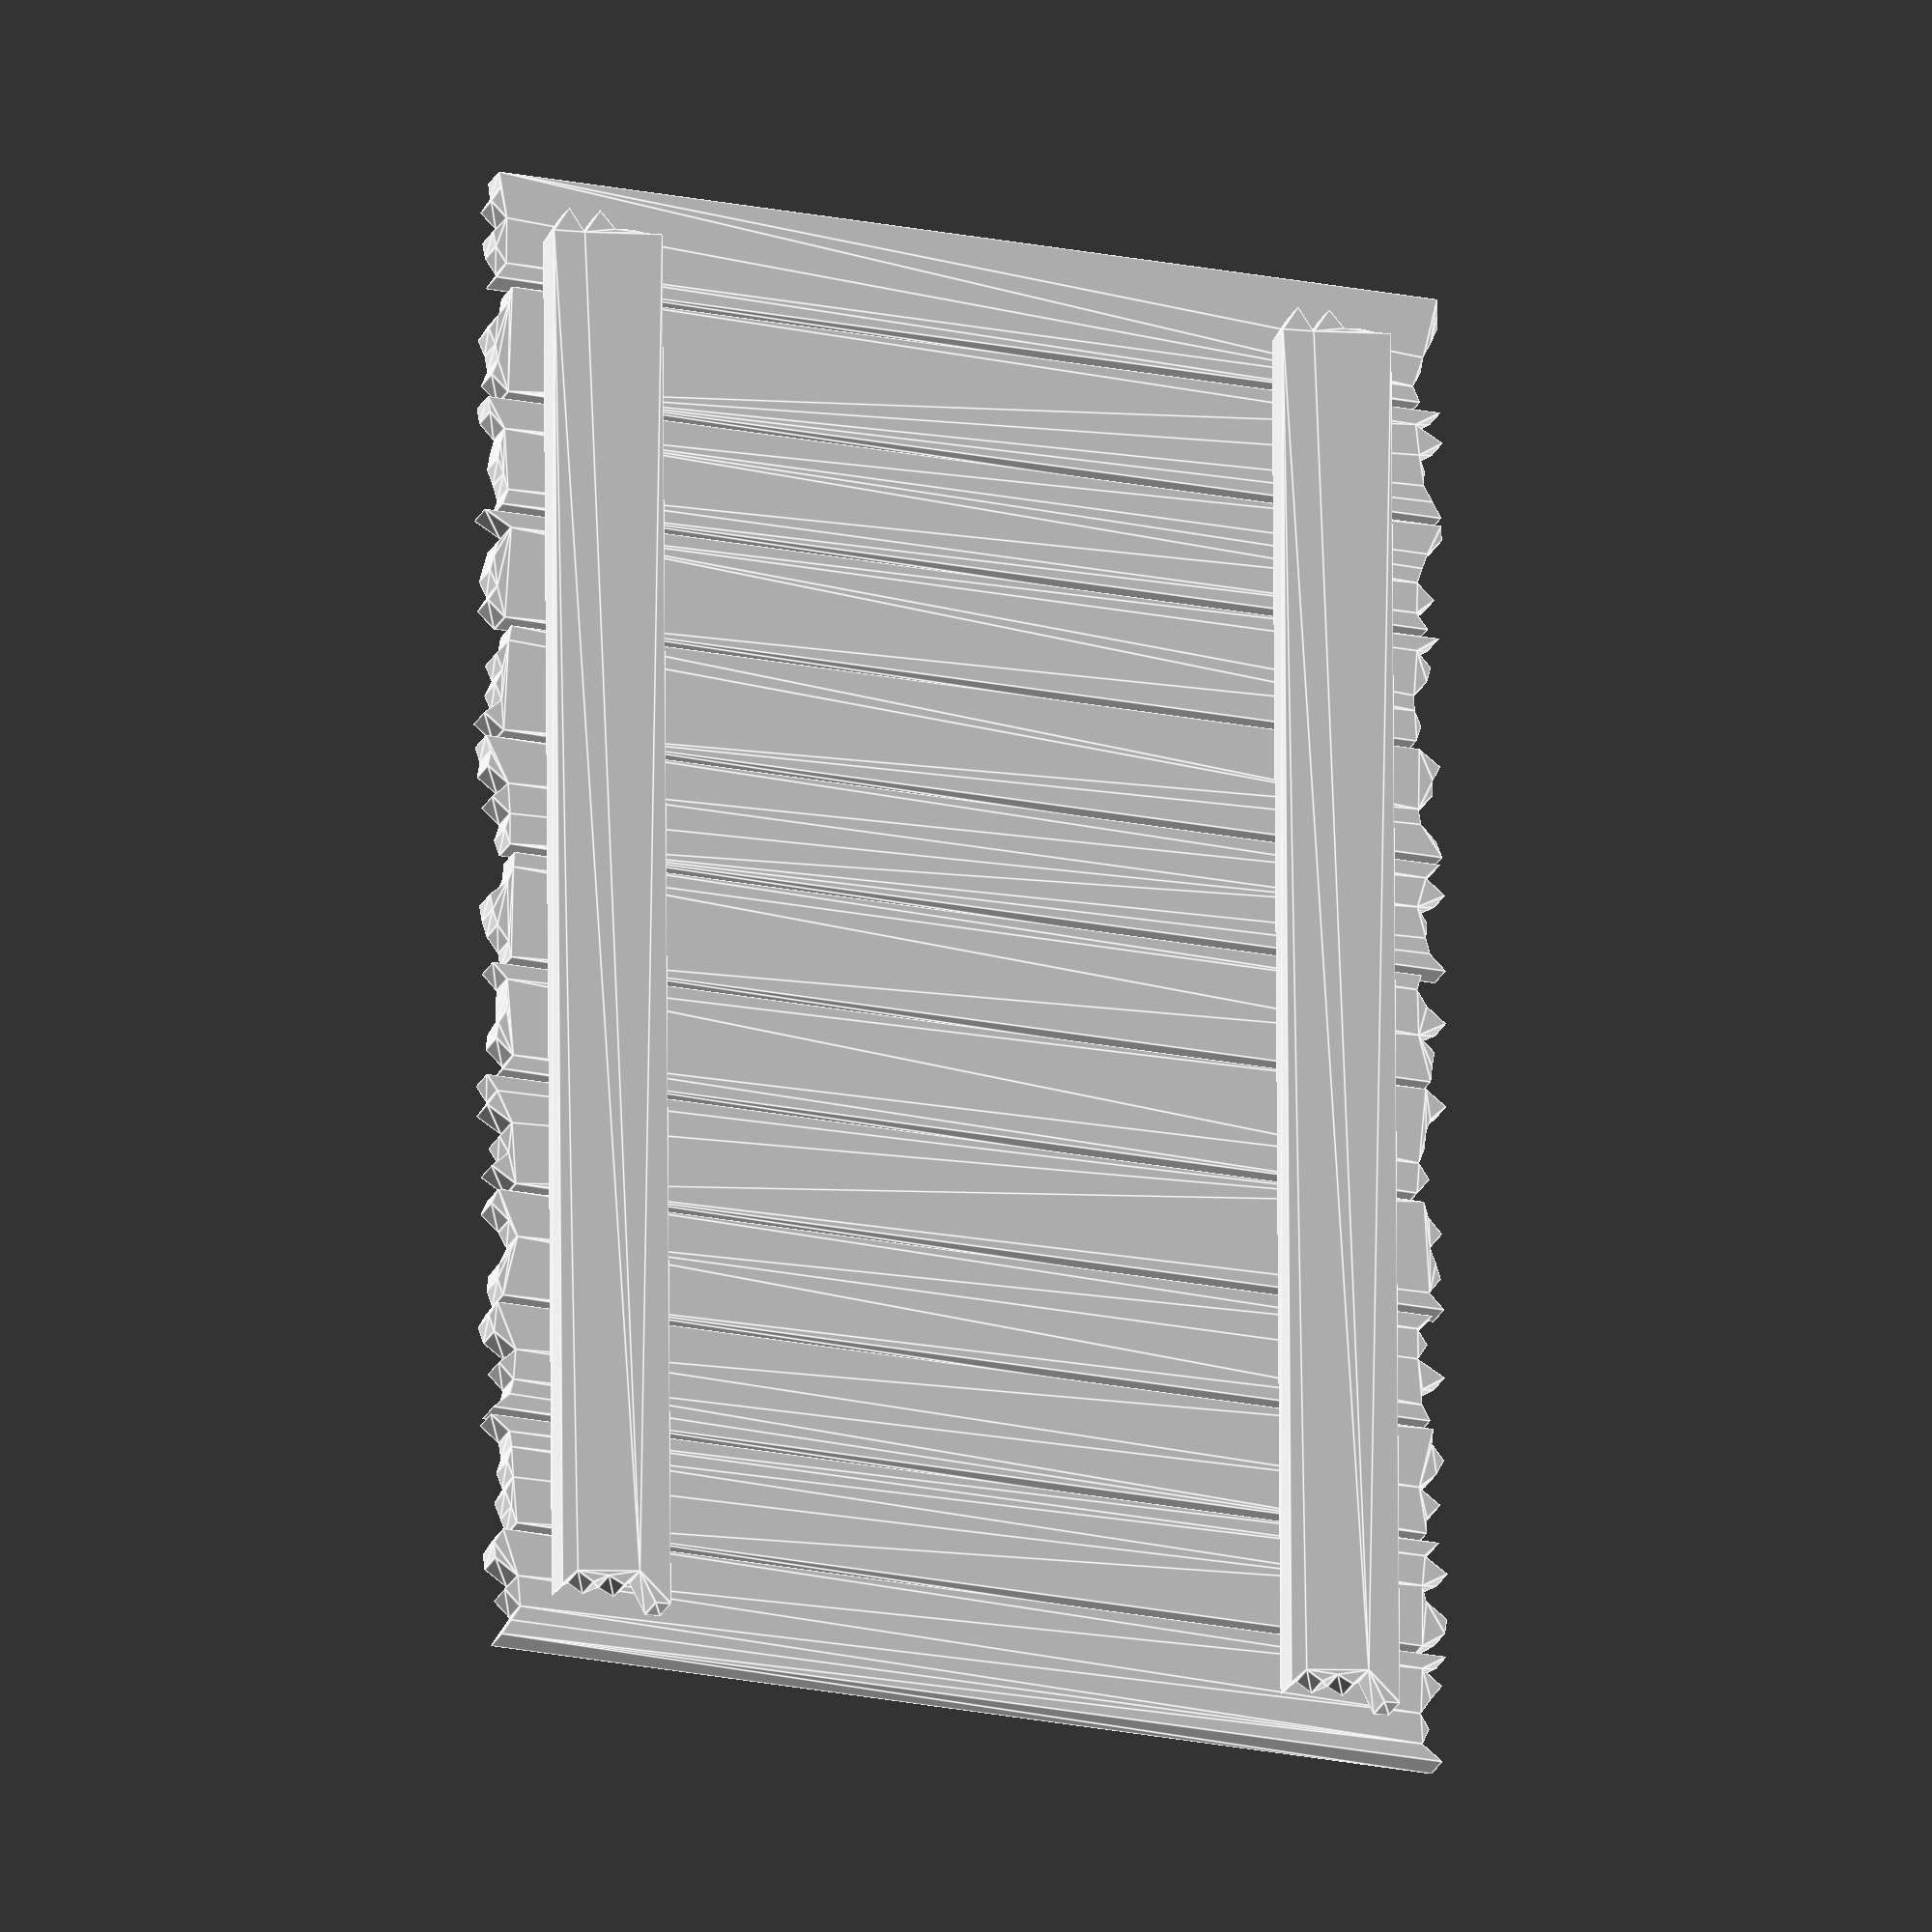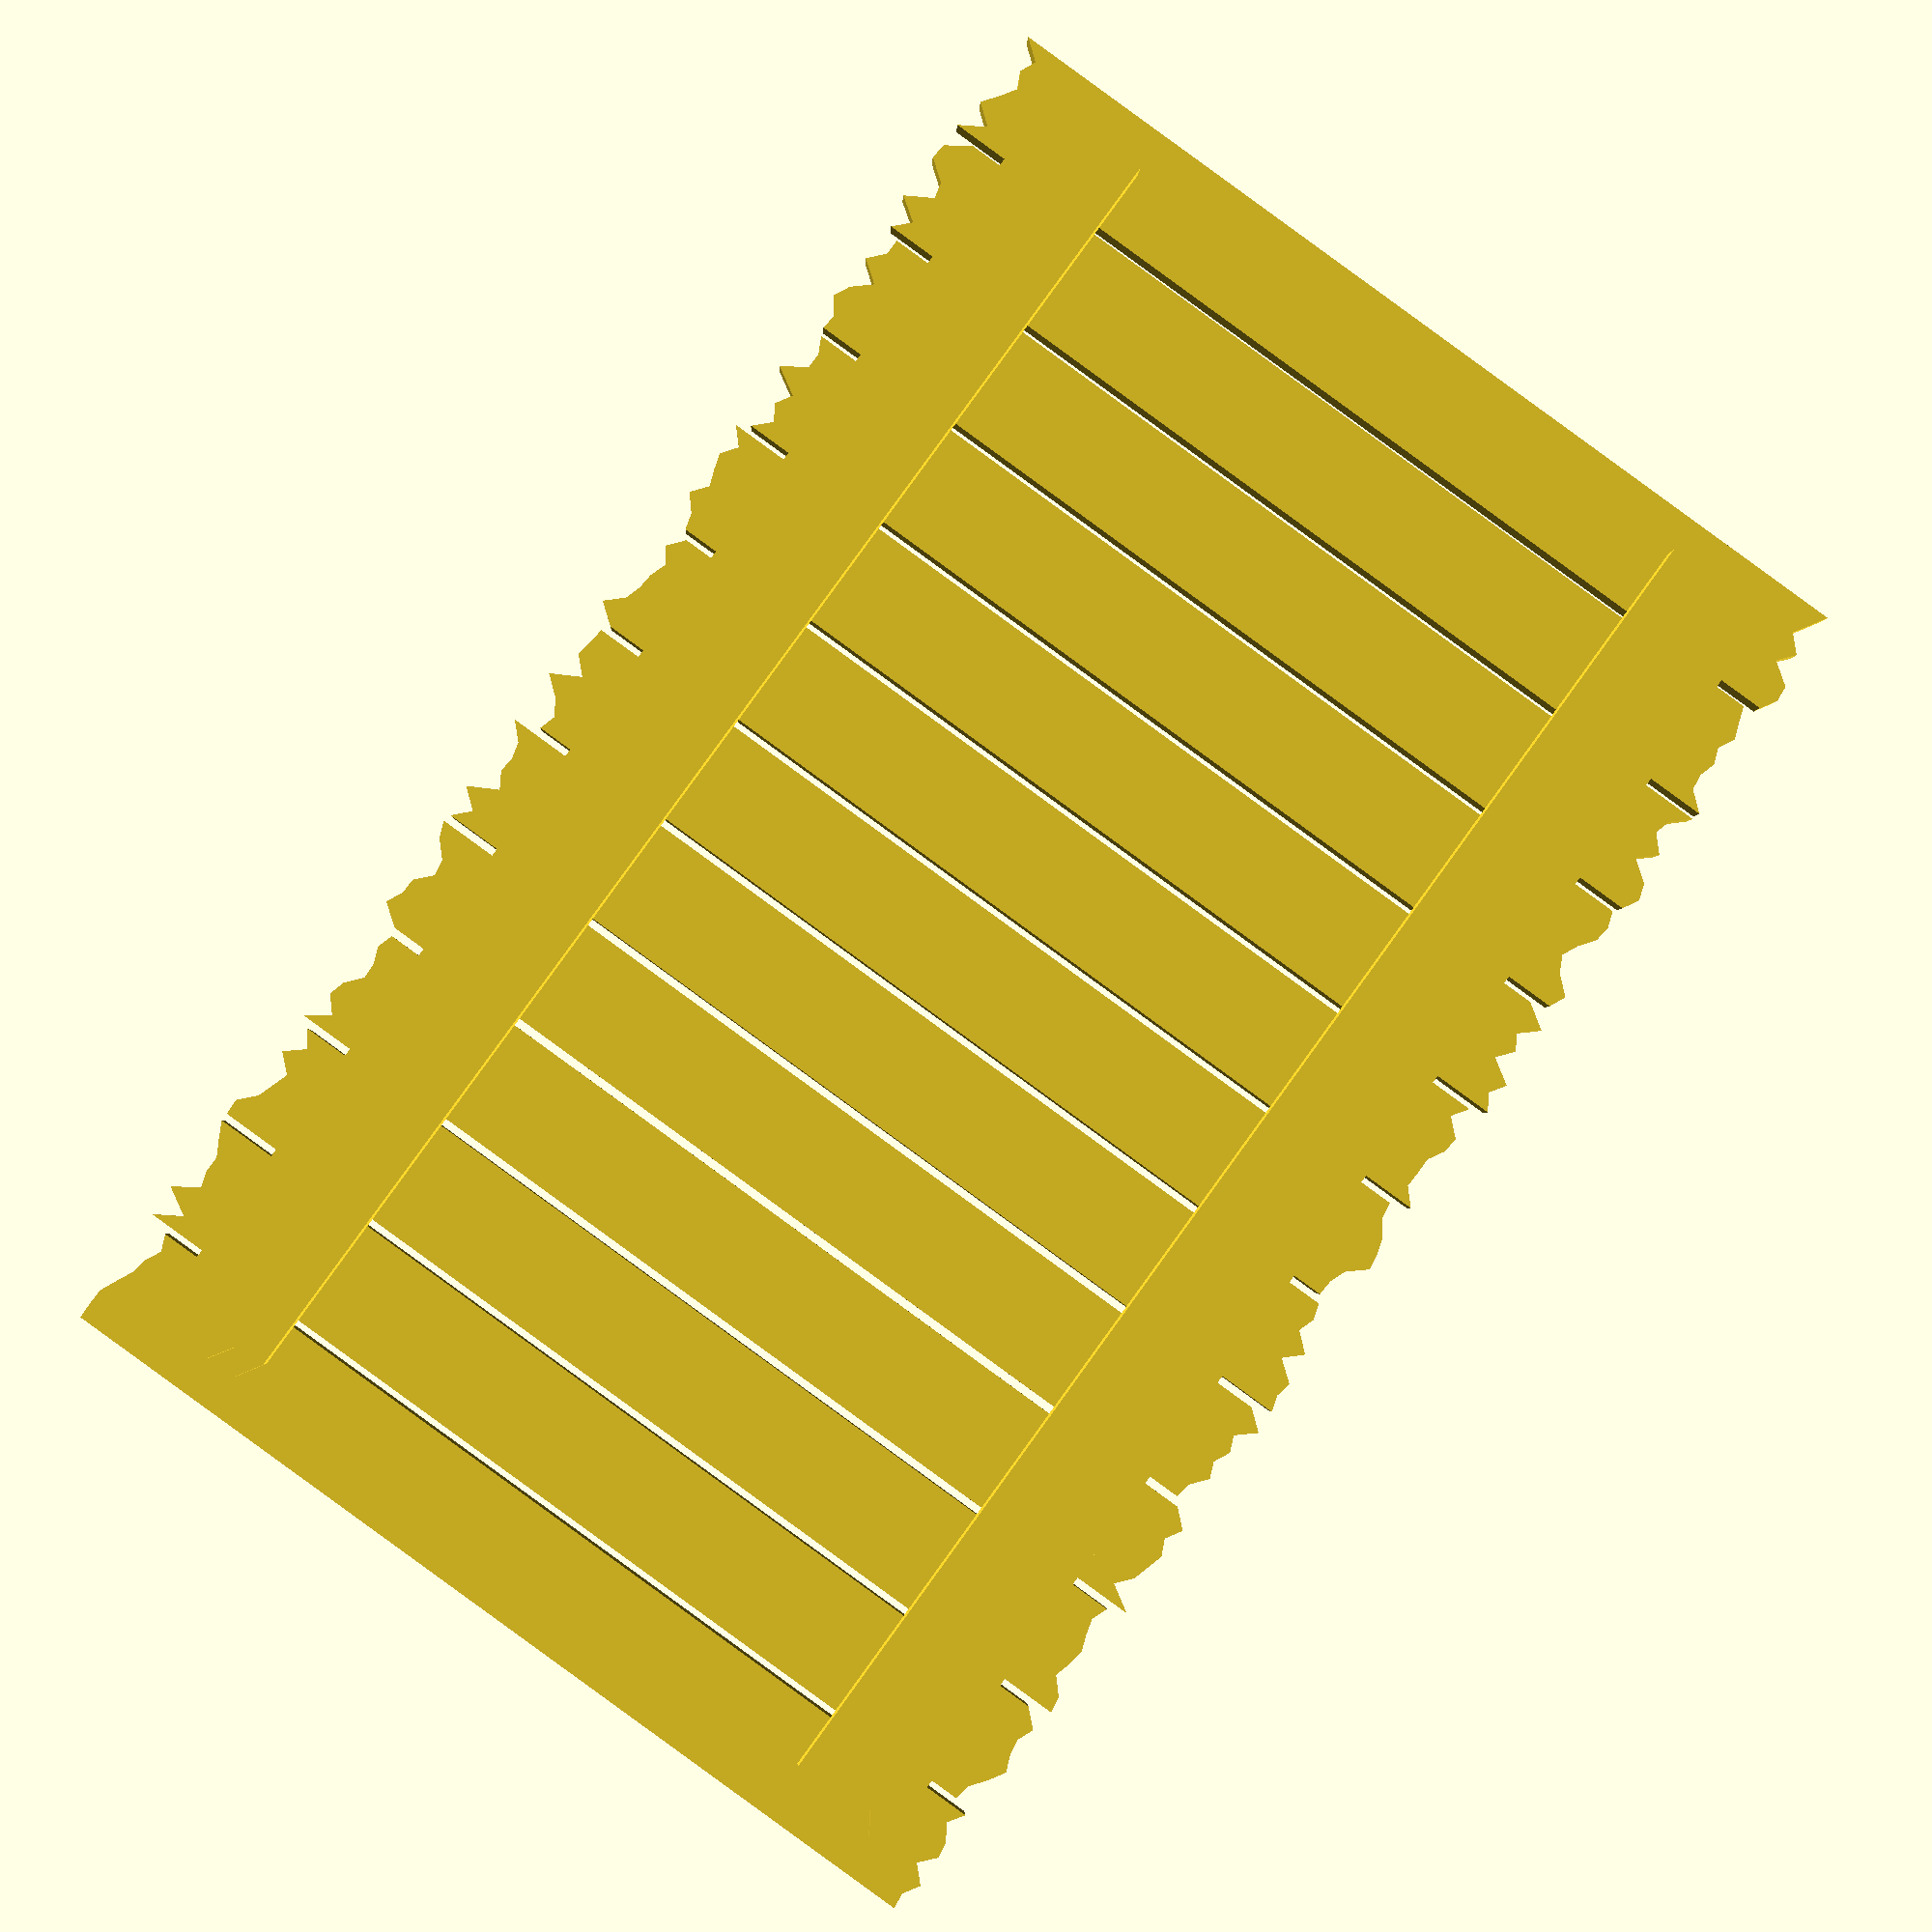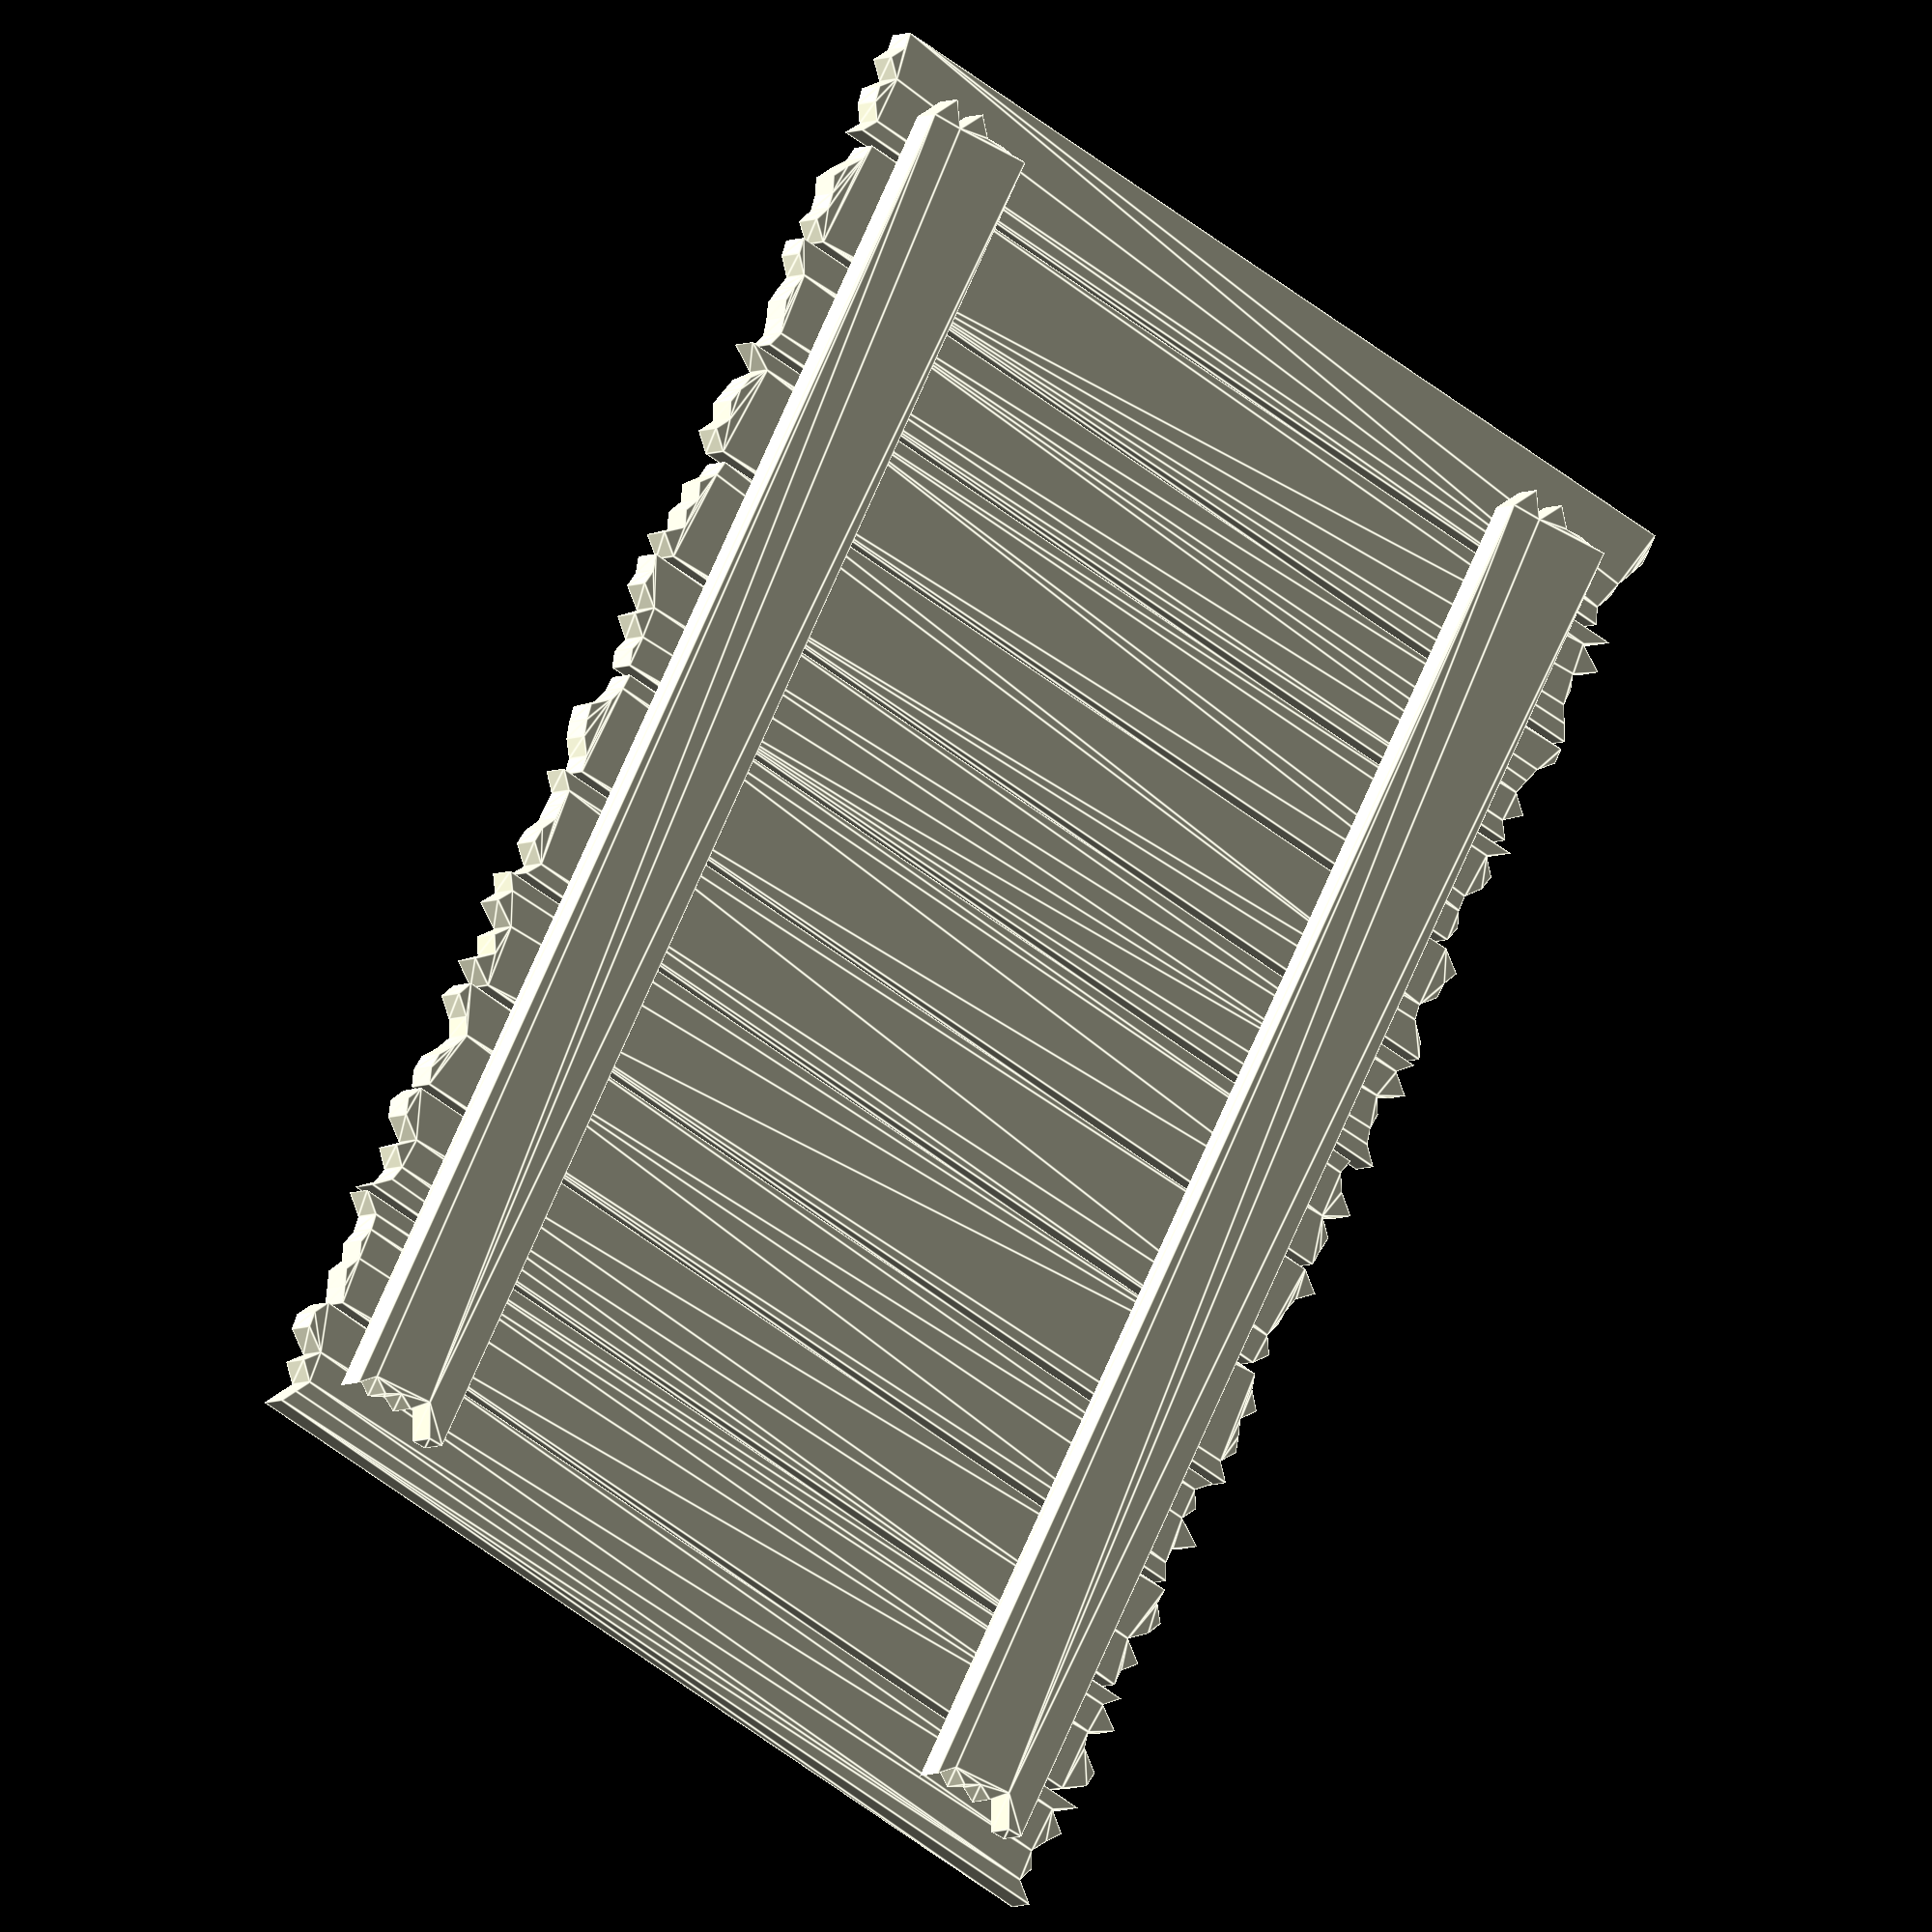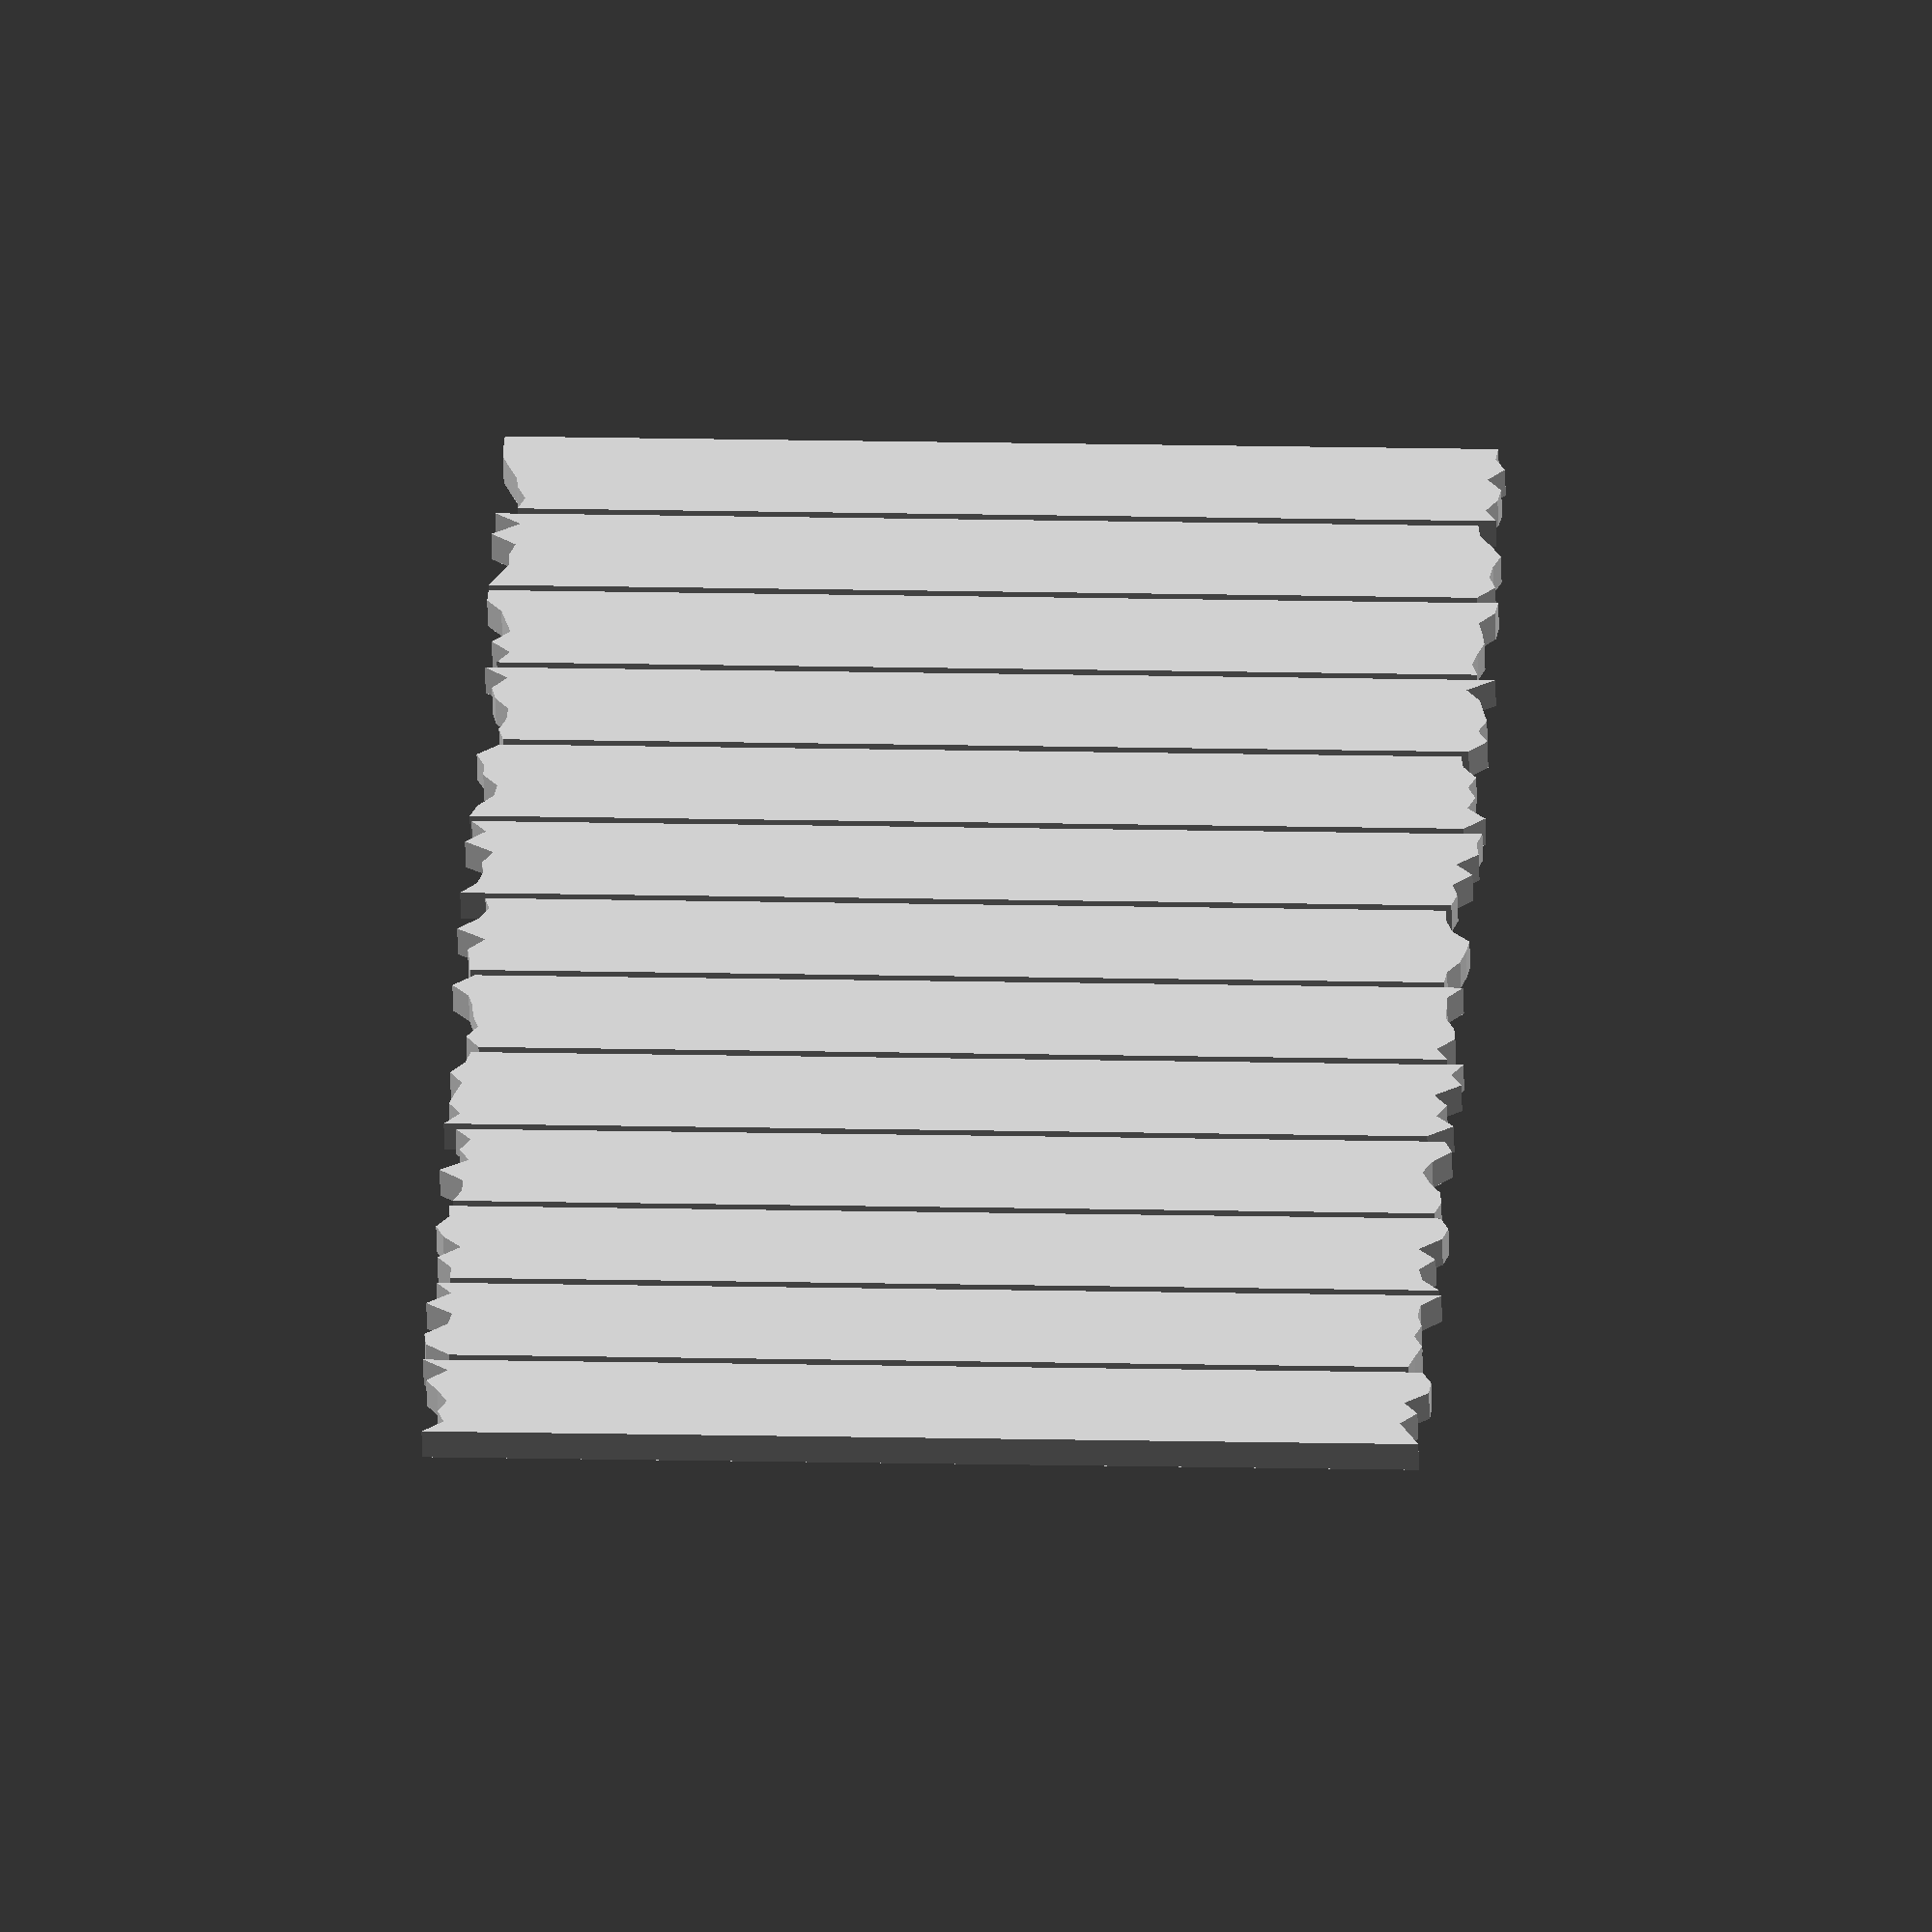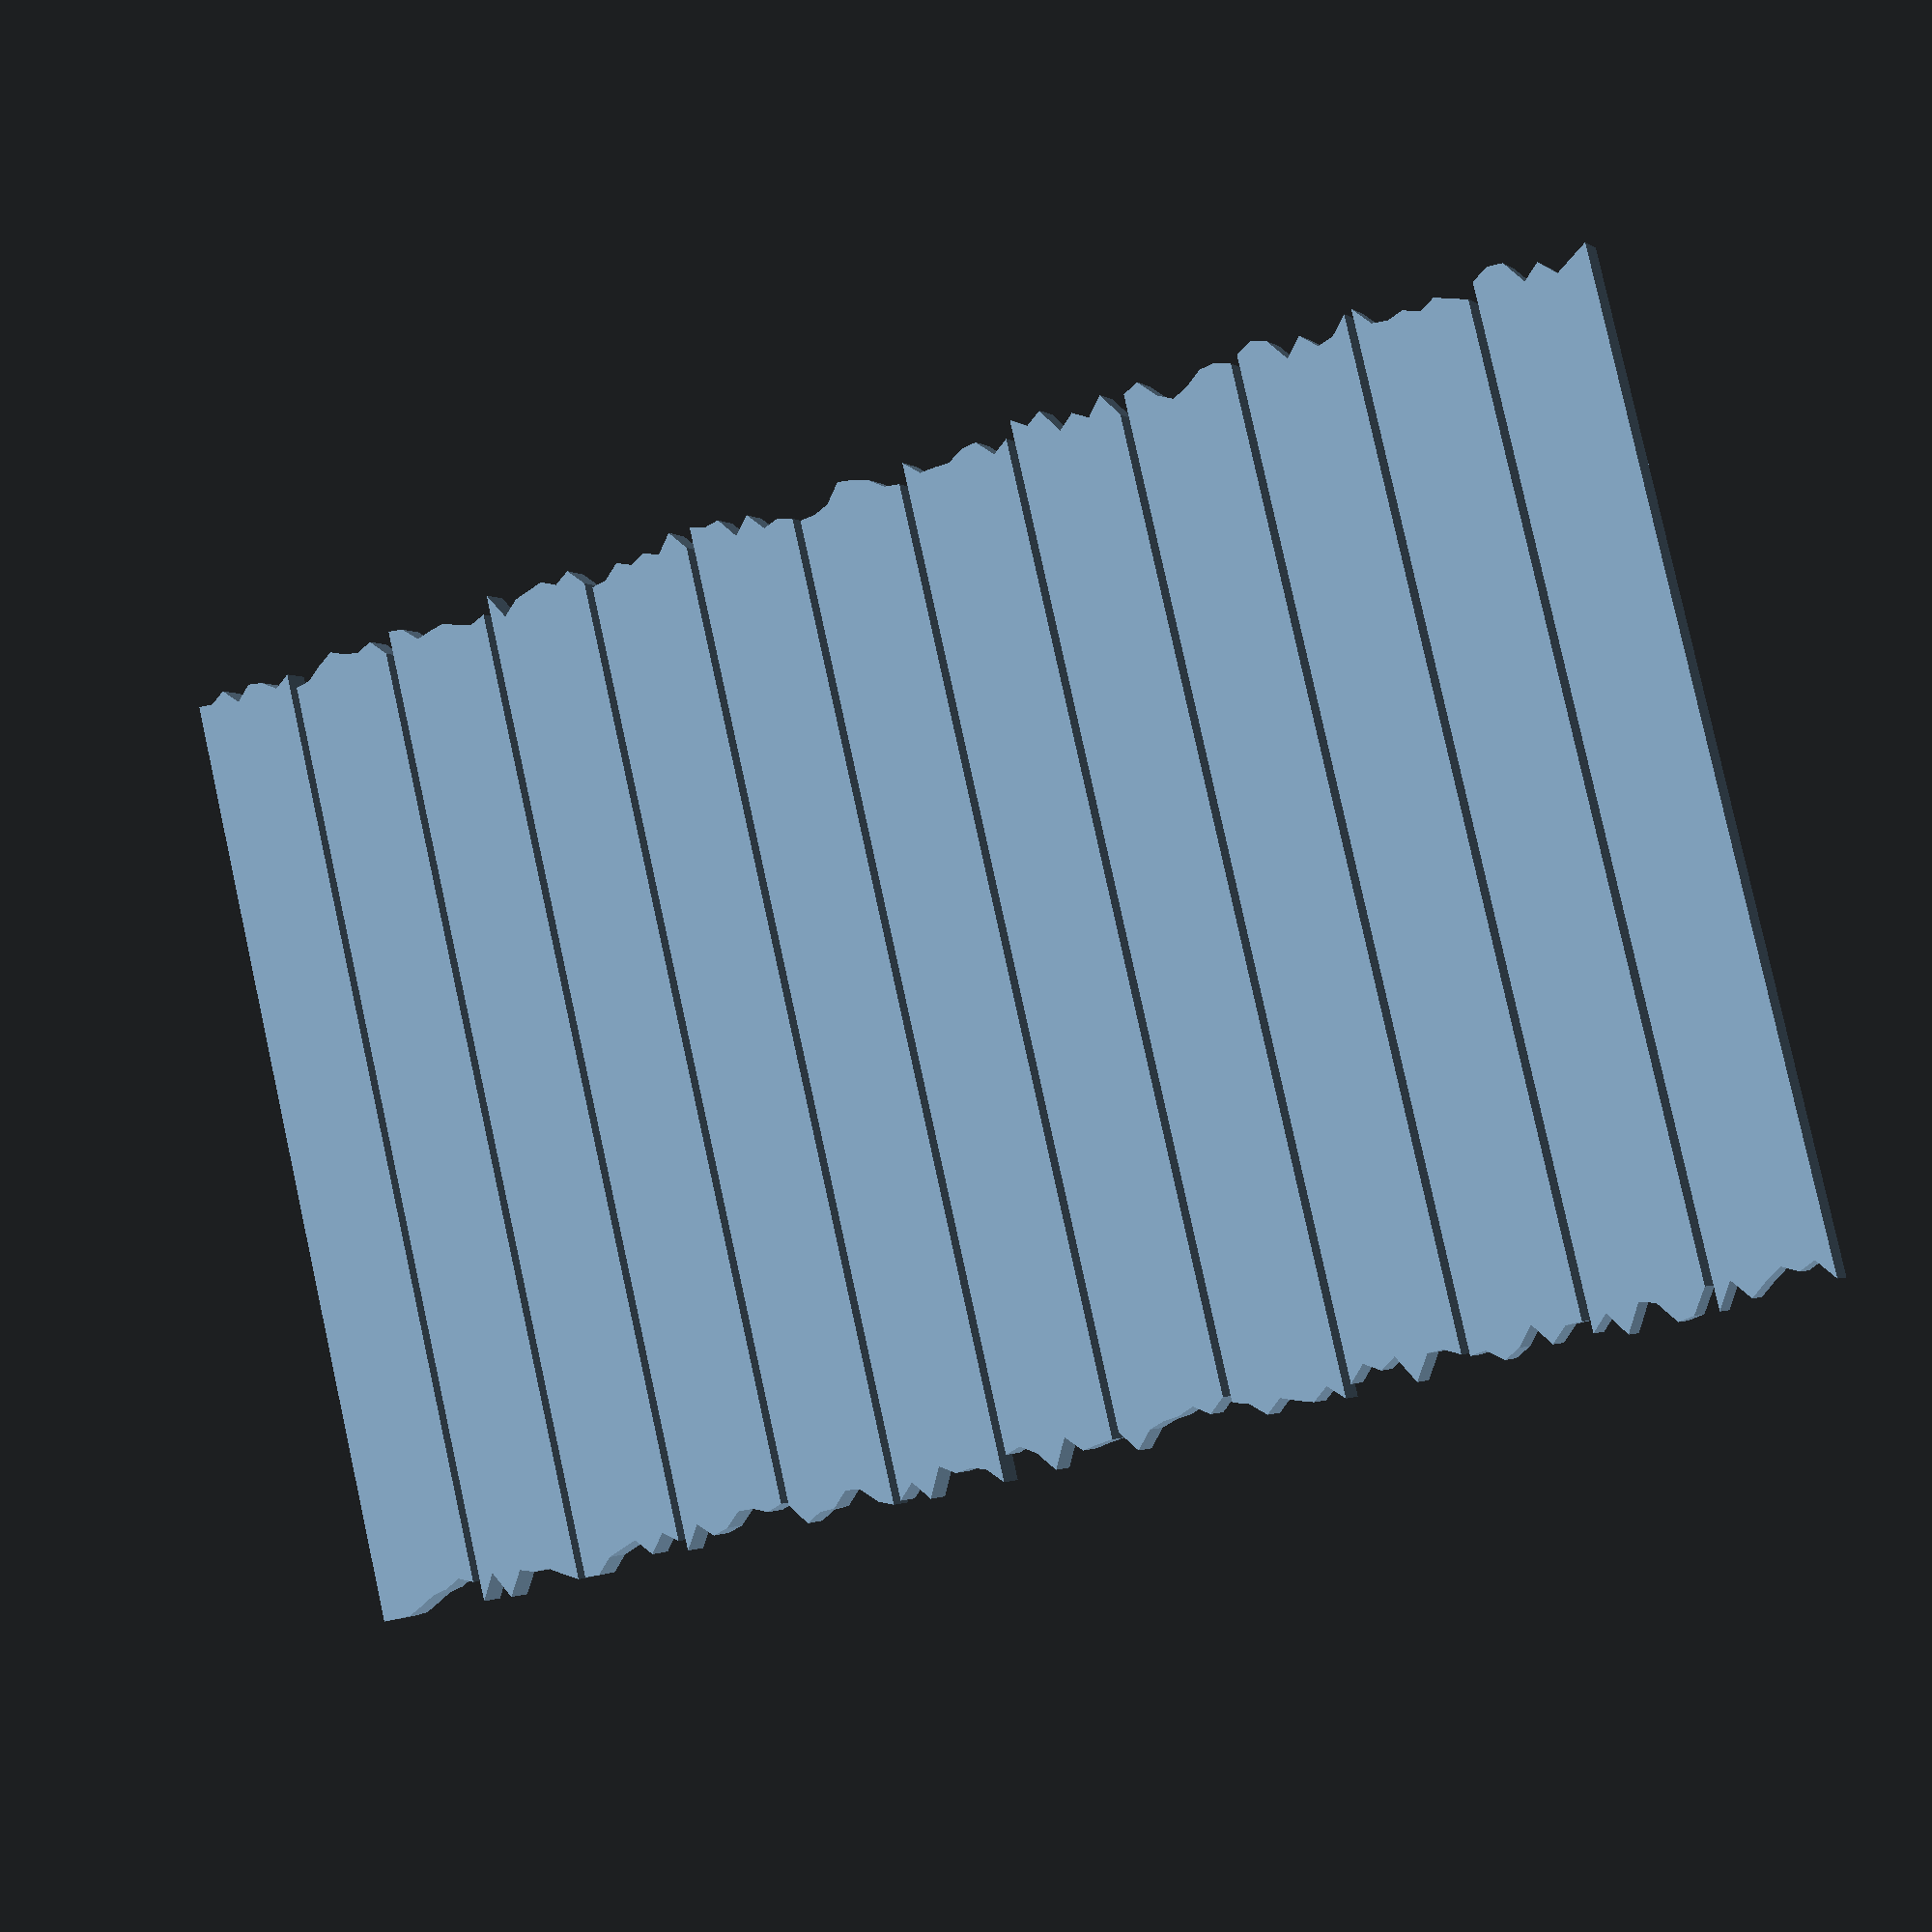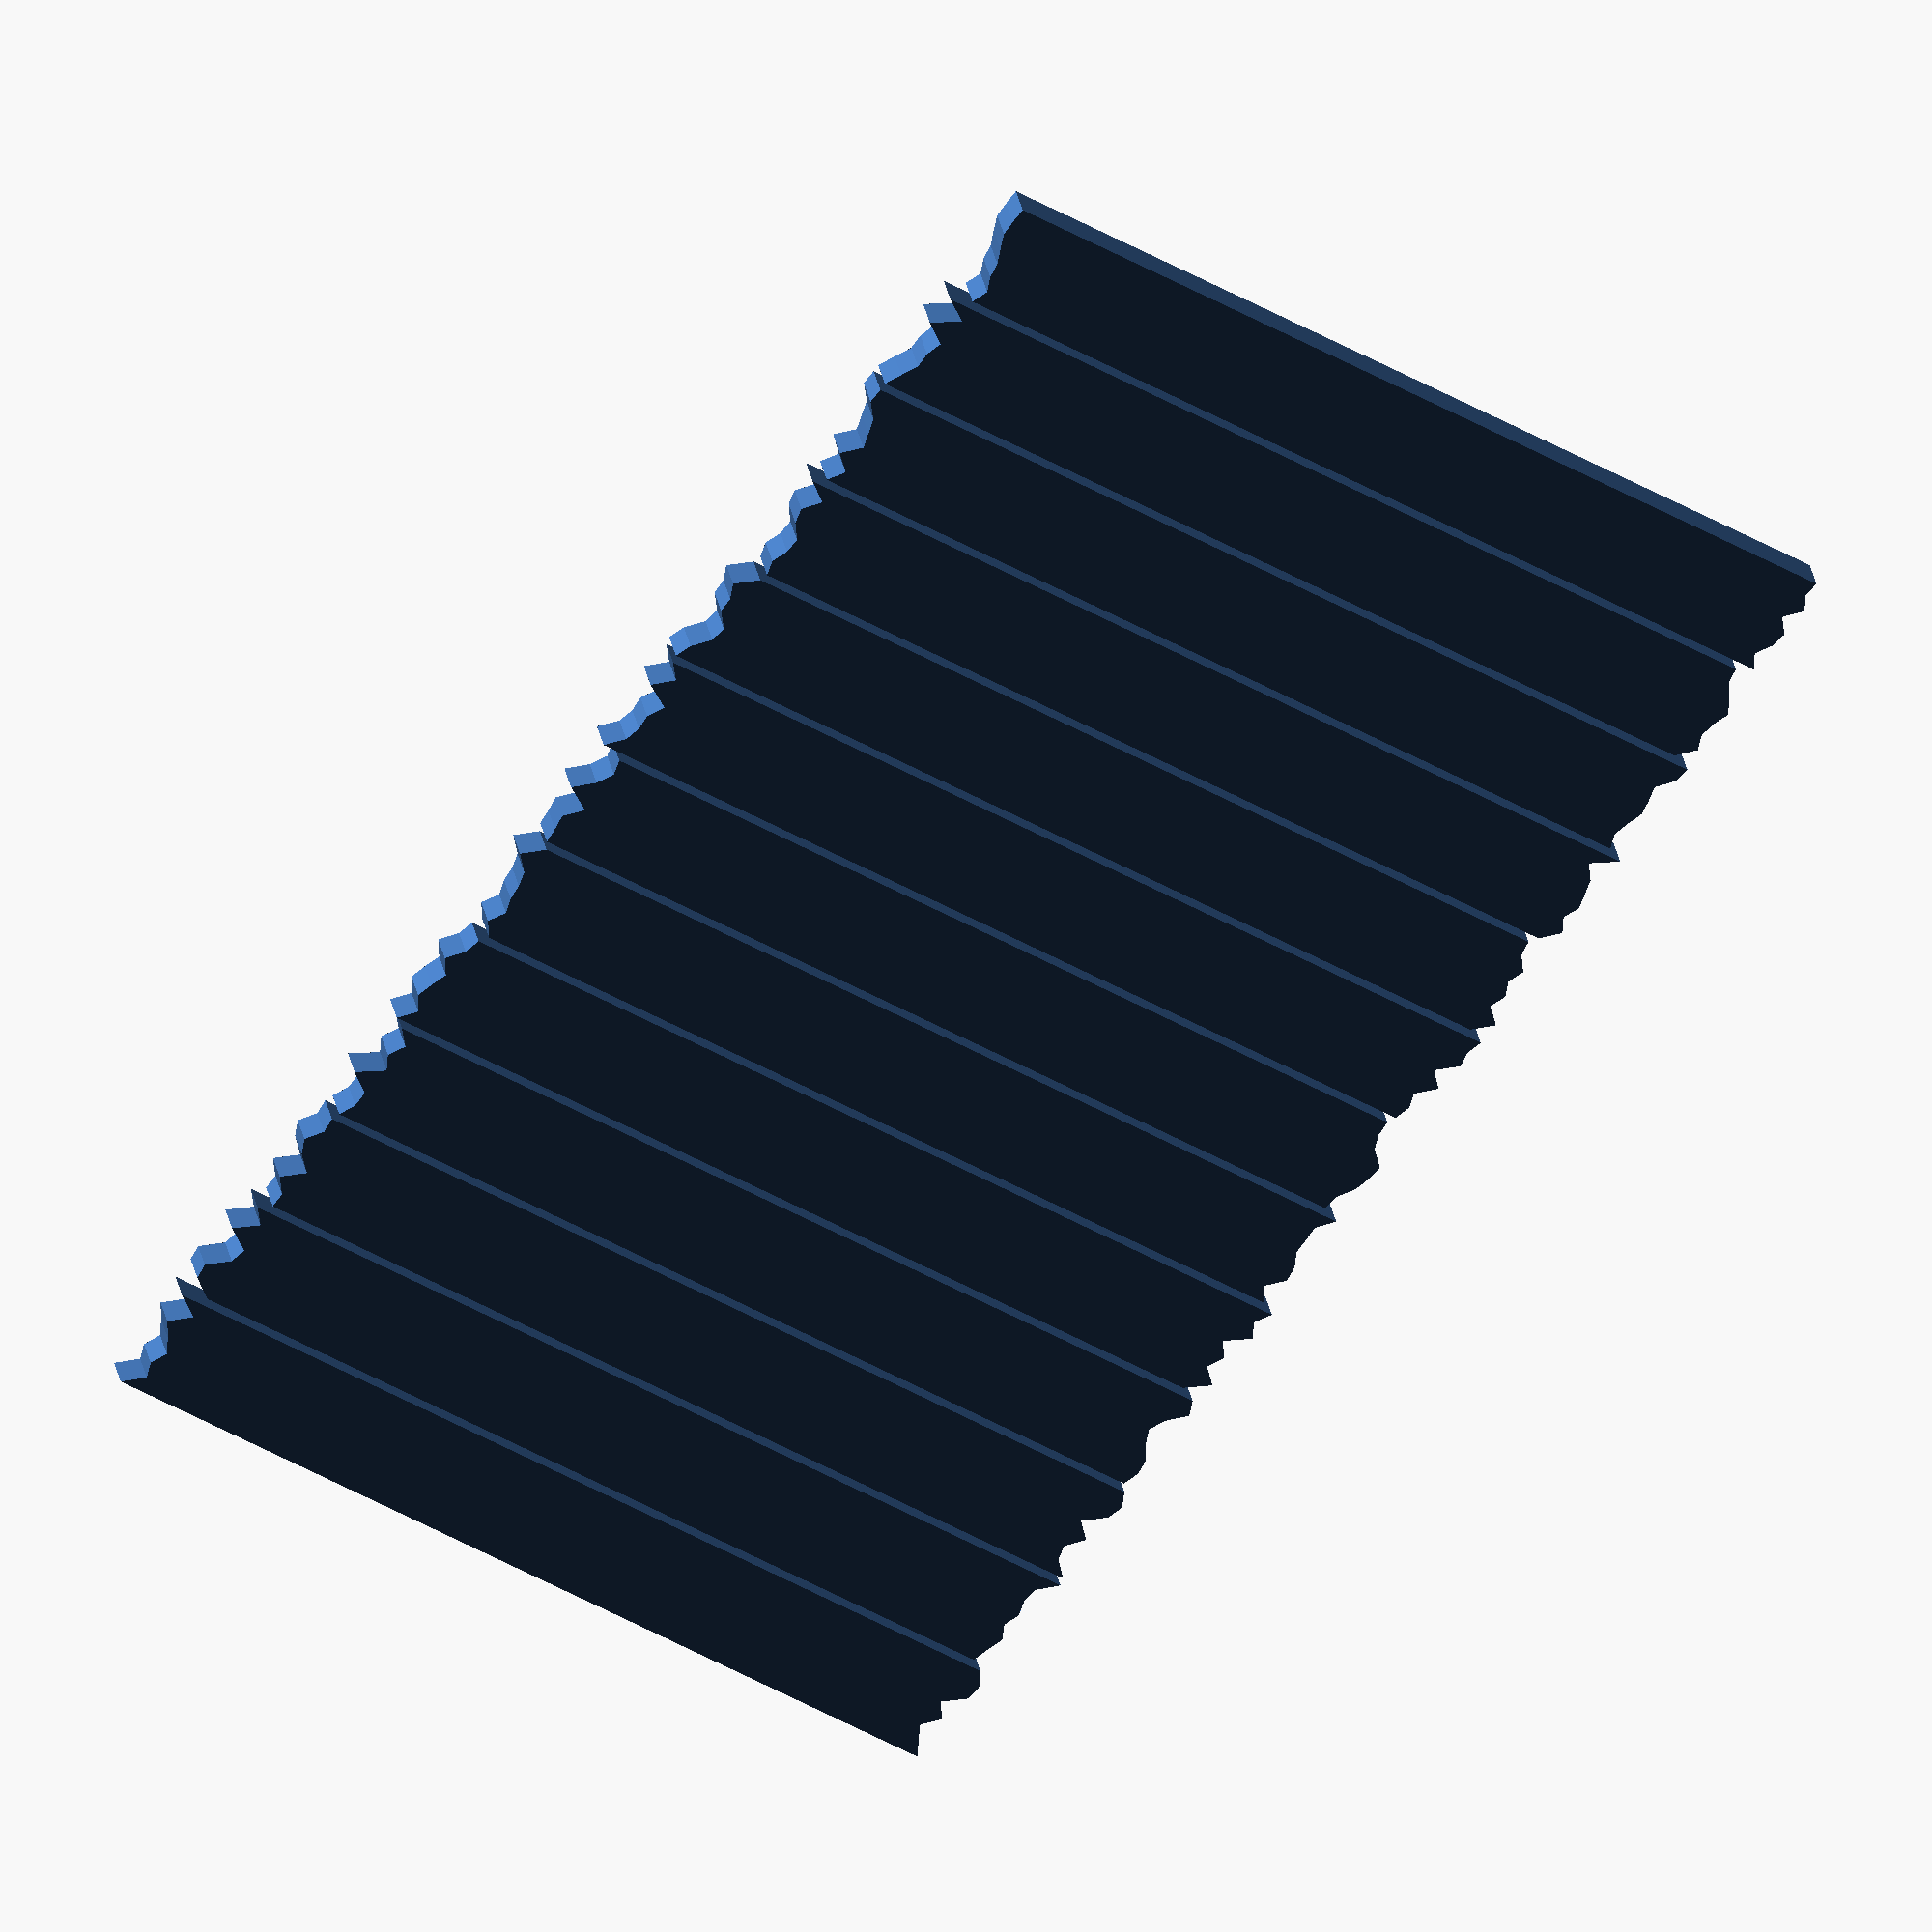
<openscad>
/* woodwall.scad
 *
 * Copyright (C) Robert B. Ross, 2016
 *
 * This software is released under the Creative Commons
 * Attribution-ShareAlike 4.0 International Public License.
 */

myWidth=7;

woodWall();

/* woodWall()
 *
 * NOTE: Back of wall is at y=0, bottom is at z=0, left at x=0.
 */
module woodWall(height=60,length=90,crossPiece=0) {
   /* work out plank widths from length */
   count = length / (myWidth + 0.5);

   // +1 on Z translation is to account for random perturbations of planks.
   translate([0,-4,height+1]) rotate([-90,0,0]) union() {
      linear_extrude(height=2.0) for (i=[0:count]) {
         translate([i*(myWidth+0.5),0,0]) plank(width=myWidth,length=height,seed=i);
      }

      translate([myWidth/2,.95*height,1.99]) rotate([0,0,-90])
         linear_extrude(height=2.0) plank(length=count*(myWidth+0.5),width=myWidth,seed=101);
      translate([myWidth/2,10,1.99]) rotate([0,0,-90])
         linear_extrude(height=2.0) plank(length=count*(myWidth+0.5),width=myWidth,seed=101);

      if (crossPiece) {
         translate([2,17,1.99]) rotate([0,0,-65])

         // translate([2,.3*height,1.99]) rotate([0,0,atan((height-20)/length)])
            linear_extrude(height=2.0)
               plank(length=count*(myWidth+0.5),width=myWidth,seed=101);
      }
   }
}

/* plank() -- generates a 2D plank outline of specified width and length
 *
 * NOTES:
 * - Intention is that you linear_extrude this to the desired height.
 * - The seed parameter can be used to generate different rough ends.
 */
module plank(width=7,length=70,seed=1) {
   widthPoints=7; // cannot modify without editing code

   rough = rands(min_value=-1,max_value=1,value_count=2*(widthPoints+1),
                 seed_value=seed);

   polygon(points=[[0,0+rough[0]], [0,length+rough[1]],
                   [width/widthPoints,length+rough[2]],
                   [2*width/widthPoints,length+rough[3]],
                   [3*width/widthPoints,length+rough[4]],
                   [4*width/widthPoints,length+rough[5]],
                   [5*width/widthPoints,length+rough[6]],
                   [6*width/widthPoints,length+rough[7]],
                   [7*width/widthPoints,length+rough[8]],
                   [7*width/widthPoints,rough[9]],
                   [6*width/widthPoints,rough[10]],
                   [5*width/widthPoints,rough[11]],
                   [4*width/widthPoints,rough[12]],
                   [3*width/widthPoints,rough[13]],
                   [2*width/widthPoints,rough[14]],
                   [width/widthPoints,rough[15]]]);
}

</openscad>
<views>
elev=22.6 azim=89.0 roll=70.5 proj=o view=edges
elev=89.9 azim=183.7 roll=234.0 proj=p view=solid
elev=229.7 azim=306.1 roll=131.5 proj=o view=edges
elev=347.8 azim=153.6 roll=273.5 proj=o view=solid
elev=97.5 azim=25.5 roll=12.4 proj=p view=wireframe
elev=38.5 azim=19.9 roll=232.9 proj=o view=wireframe
</views>
